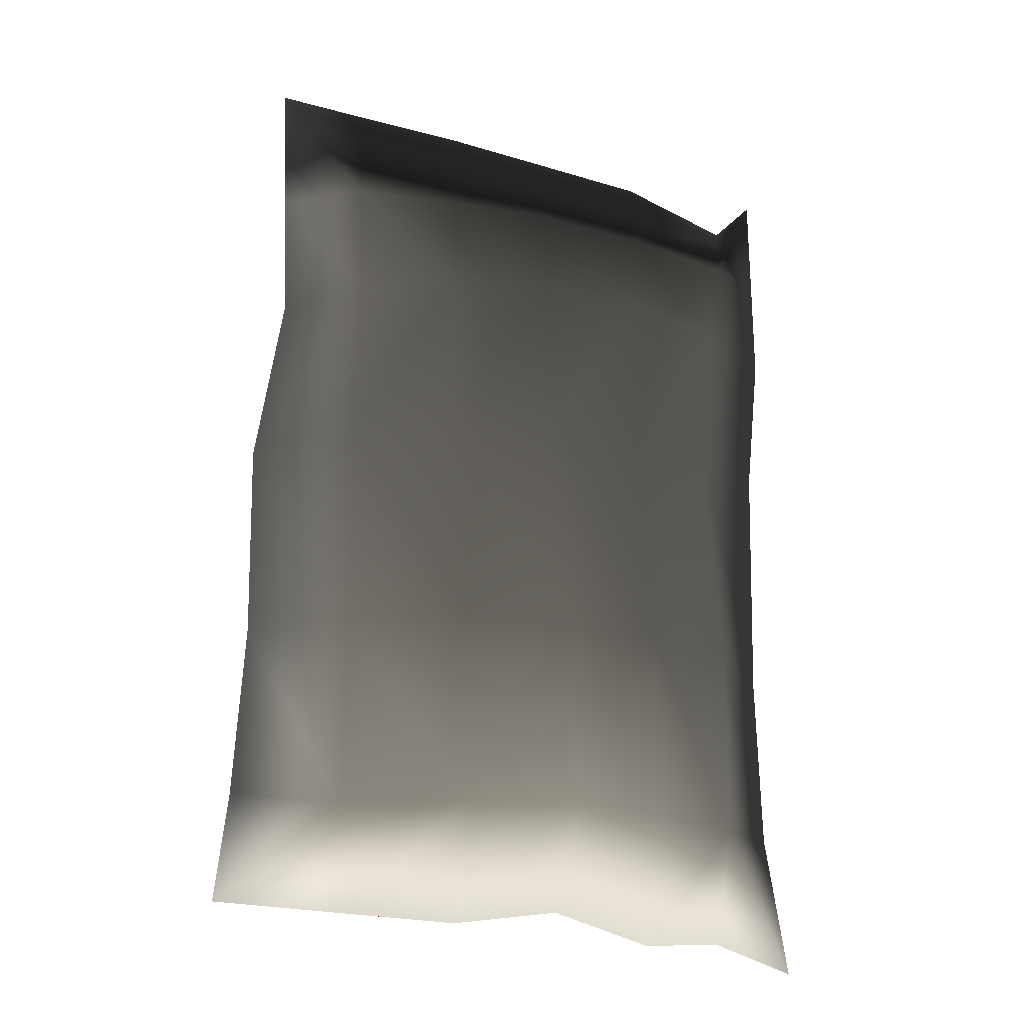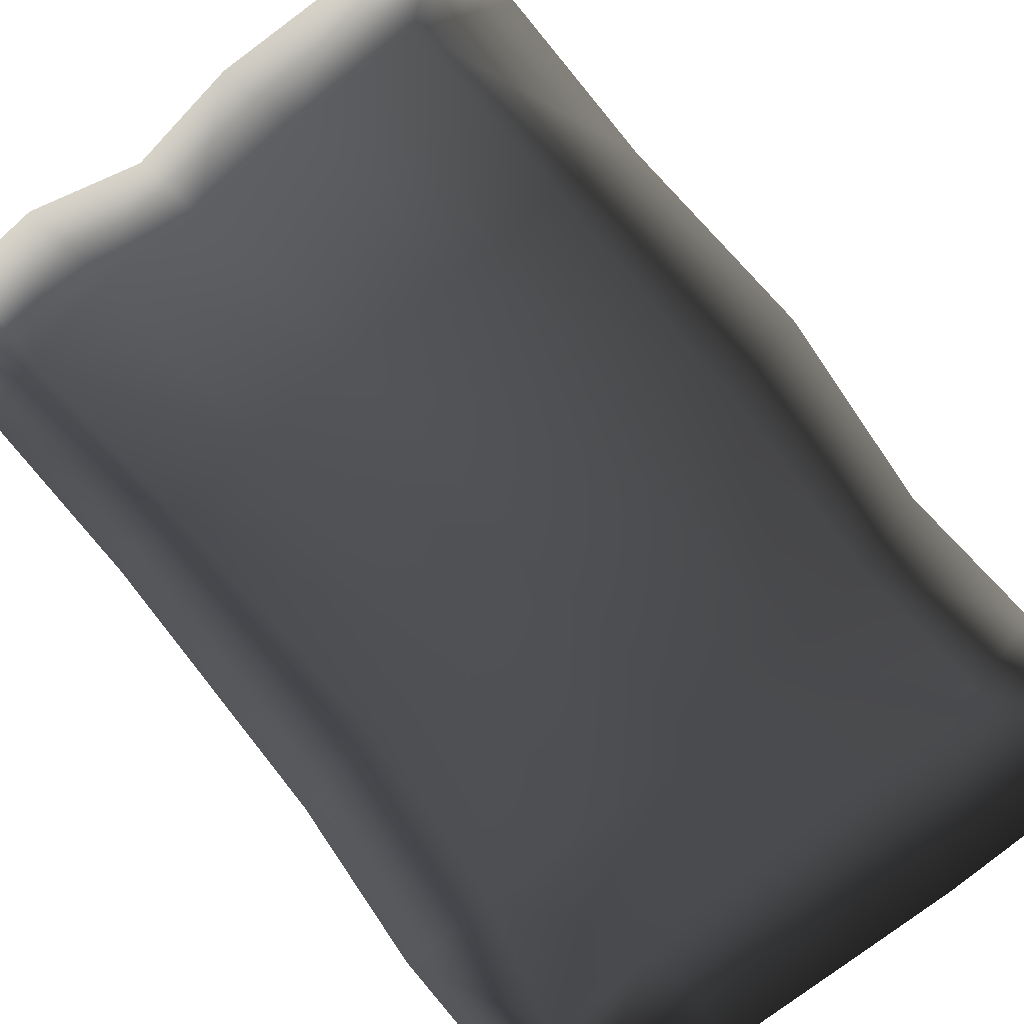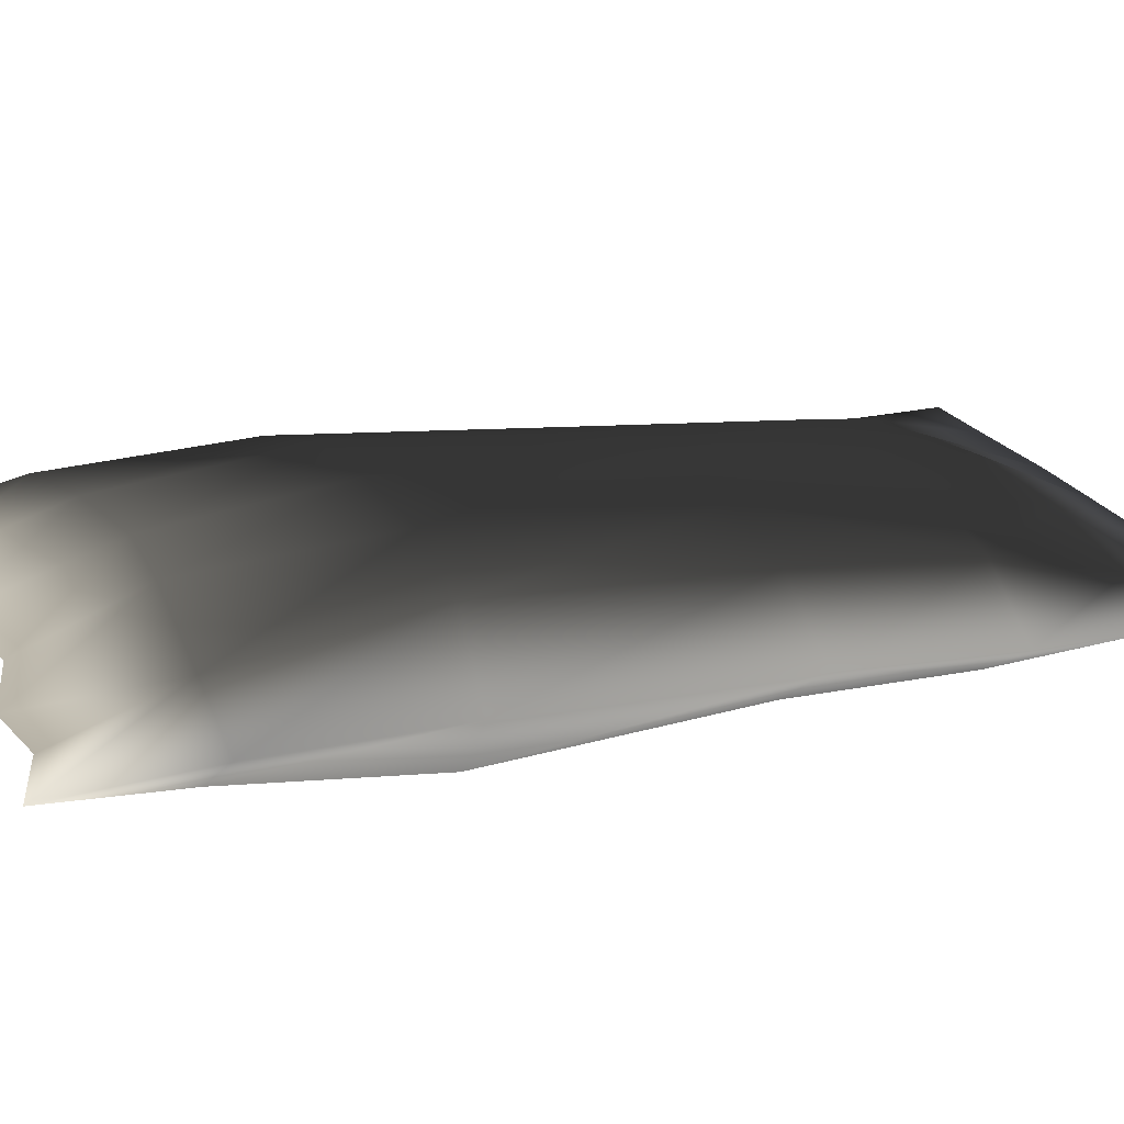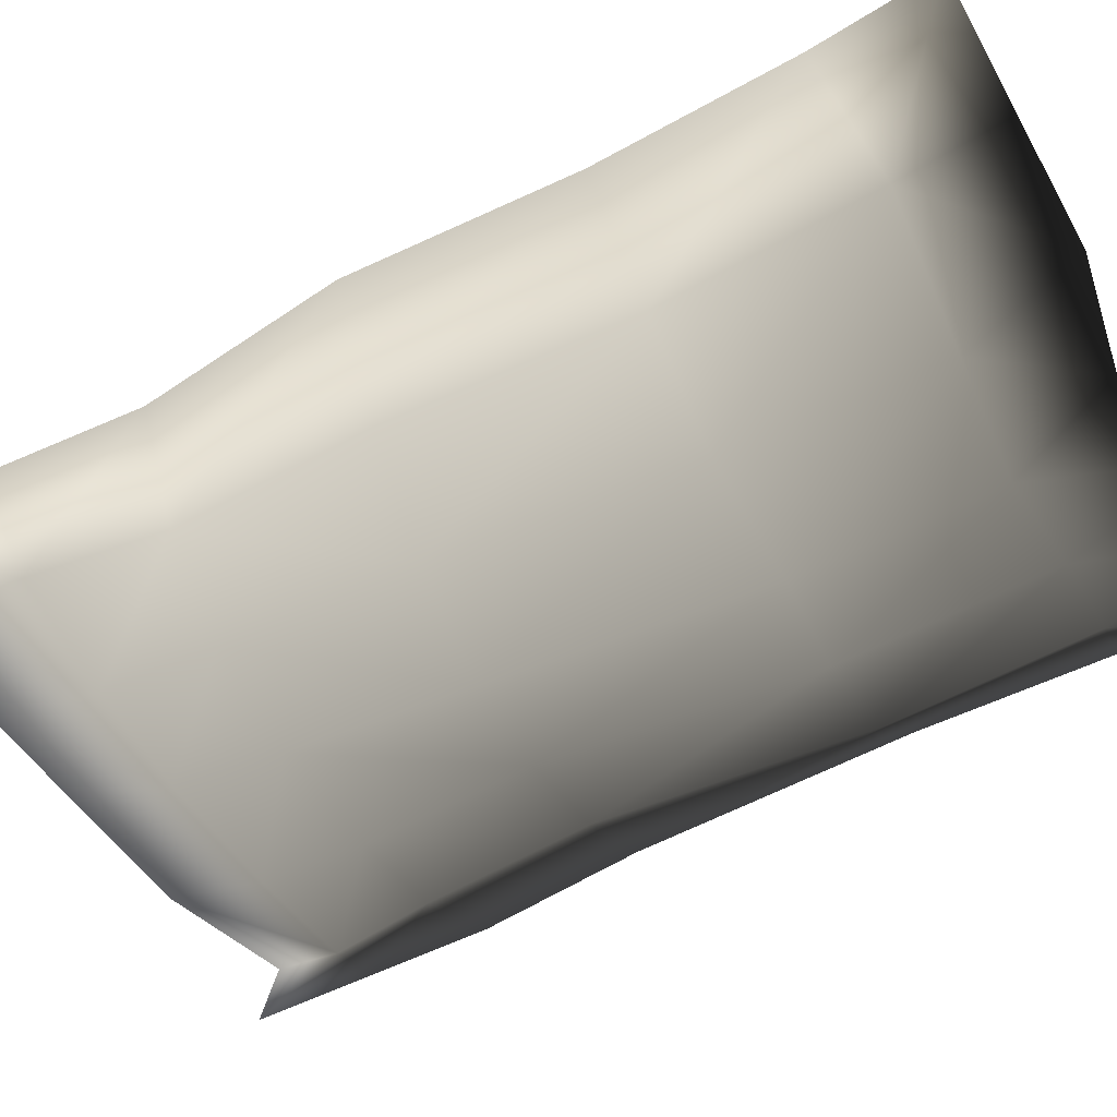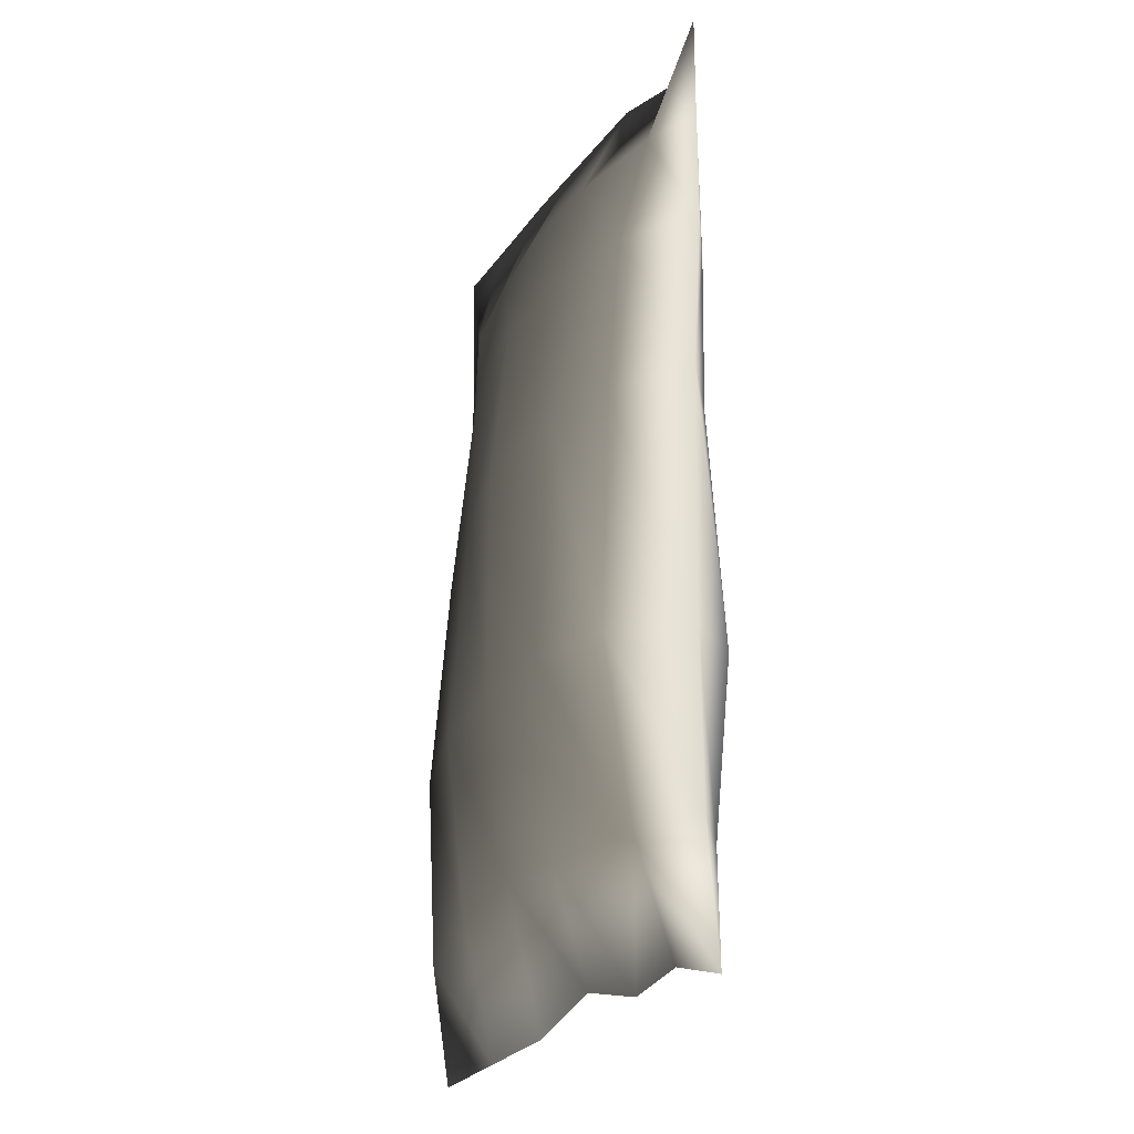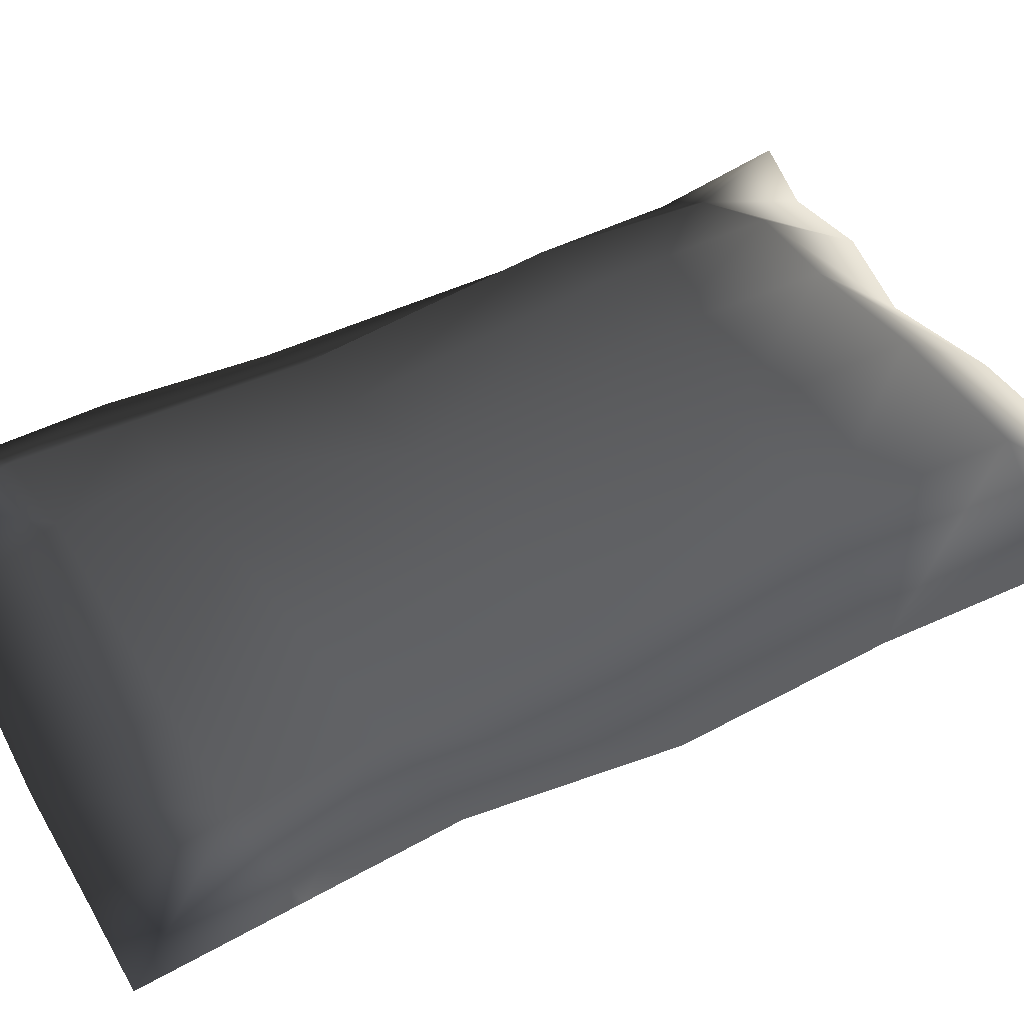
<metadata>
{"format":"obj","ext":"obj","renderer":"f3d","projection":"perspective","resolution":1024,"background":"white","views":[{"elev":-24.1,"azim":-18.5,"up":"+Y"},{"elev":78.7,"azim":139.8,"up":"+Z"},{"elev":18.5,"azim":67.2,"up":"+Z"},{"elev":-55.6,"azim":-62.2,"up":"+Z"},{"elev":-25.1,"azim":66.5,"up":"+Y"},{"elev":43.3,"azim":-121.9,"up":"+Z"}]}
</metadata>
<code>
v  -10.73 -14.31 1.232
v  -7.297 -11.39 -0.1157
v  -6.853 -14.37 1.232
v  -7.297 -11.39 3.088
v  -10.38 -10.88 1.232
v  -10.1 -5.383 1.232
v  -7.265 -5.436 -0.7578
v  7.878 -10.88 1.232
v  7.776 -5.383 1.232
v  5.79 -5.228 3.189
v  6.089 -11.06 2.464
v  -9.44 6.583 1.227
v  -9.633 10.98 1.232
v  -7.08 11.42 0.4229
v  -6.94 7.263 -0.1607
v  8.527 7.263 1.227
v  8.527 10.78 1.232
v  6.817 10.78 2.041
v  5.974 7.558 2.615
v  0.3462 -10.88 -1.278
v  3.248 -11.08 -0.9479
v  3.506 -14.7 1.232
v  0.3759 -13.84 1.232
v  3.248 -11.08 3.627
v  0.3462 -10.88 3.741
v  -0.5497 7.894 -1.064
v  3.085 7.768 -0.7851
v  2.662 2.737 -1.038
v  -0.4906 2.562 -1.618
v  -0.5497 7.894 3.518
v  -3.858 7.768 3.239
v  -3.901 2.228 3.502
v  -0.4906 2.562 4.081
v  -0.3576 14.58 1.232
v  3.682 14.13 1.232
v  3.383 10.95 -0.185
v  -0.4537 11.24 -0.3165
v  -3.339 14.91 1.232
v  -3.649 11.34 2.516
v  -0.4537 11.24 2.794
v  3.085 7.768 3.239
v  2.662 2.737 3.502
v  5.466 2.603 2.805
v  7.189 12.86 1.232
v  3.383 10.95 2.68
v  6.089 -11.06 0
v  8.527 -15.29 1.232
v  5.968 -14.49 1.232
v  5.974 7.558 -0.1607
v  8.021 2.54 1.232
v  5.466 2.603 -0.3416
v  8.527 14.29 1.232
v  6.817 10.78 0.4229
v  -3.191 -11.14 -1.151
v  -3.017 -14.43 1.232
v  -3.191 -11.14 3.66
v  -3.858 7.768 -0.7851
v  -3.901 2.228 -1.038
v  -3.649 11.34 -0.0869
v  -6.94 7.263 2.269
v  -7.266 1.583 2.805
v  -6.946 15.15 1.232
v  -7.08 11.42 2.041
v  -7.266 1.583 -0.3416
v  -10.25 0.8965 1.232
v  -9.826 15.37 1.232
v  2.981 -5.1 -1.504
v  0.0226 -5.308 -1.833
v  -3.61 -5.189 4.153
v  0.0226 -5.308 4.33
v  2.981 -5.1 3.971
v  5.79 -5.228 -0.7208
v  -3.61 -5.189 -1.504
v  -7.265 -5.436 3.387
o A1339_Lorenz_Erdnusslocken
g A1339_Lorenz_Erdnusslocken
f 1 2 3
f 1 4 5
f 5 6 7 2
f 8 9 10 11
f 12 13 14 15
f 16 17 18 19
f 20 21 22 23
f 23 22 24 25
f 26 27 28 29
f 30 31 32 33
f 34 35 36 37
f 34 38 39 40
f 19 41 42 43
f 44 35 45 18
f 46 47 48
f 48 47 11
f 49 16 50 51
f 44 52 53
f 54 20 23 55
f 55 23 25 56
f 57 26 29 58
f 38 34 37 59
f 31 60 61 32
f 38 62 63 39
f 21 46 48 22
f 22 48 11 24
f 27 49 51 28
f 35 44 53 36
f 41 30 33 42
f 35 34 40 45
f 2 54 55 3
f 3 55 56 4
f 15 57 58 64
f 62 38 59 14
f 60 12 65 61
f 62 66 63
f 6 65 64 7
f 9 50 43 10
f 67 21 20 68
f 69 56 25 70
f 71 24 11 10
f 9 8 46 72
f 68 20 54 73
f 74 4 56 69
f 72 46 21 67
f 70 25 24 71
f 73 54 2 7
f 6 5 4 74
f 28 67 68 29
f 32 69 70 33
f 42 71 10 43
f 50 9 72 51
f 29 68 73 58
f 61 74 69 32
f 51 72 67 28
f 33 70 71 42
f 58 73 7 64
f 65 6 74 61
f 65 12 15 64
f 50 16 19 43
f 13 66 14
f 17 52 18
f 36 27 26 37
f 39 31 30 40
f 45 41 19 18
f 17 16 49 53
f 37 26 57 59
f 63 60 31 39
f 53 49 27 36
f 40 30 41 45
f 59 57 15 14
f 13 12 60 63
f 1 5 2
f 1 3 4
f 46 8 47
f 47 8 11
f 52 17 53
f 66 13 63
f 66 62 14
f 52 44 18

</code>
